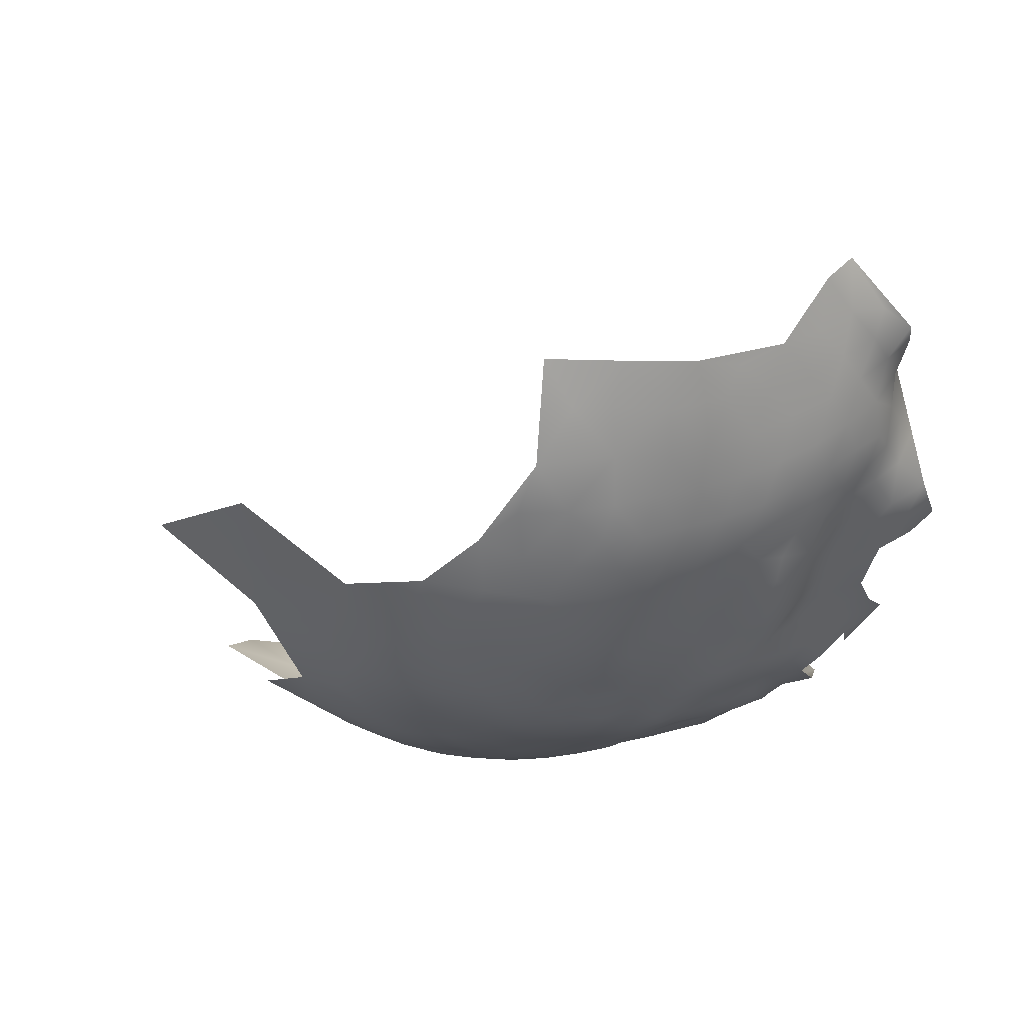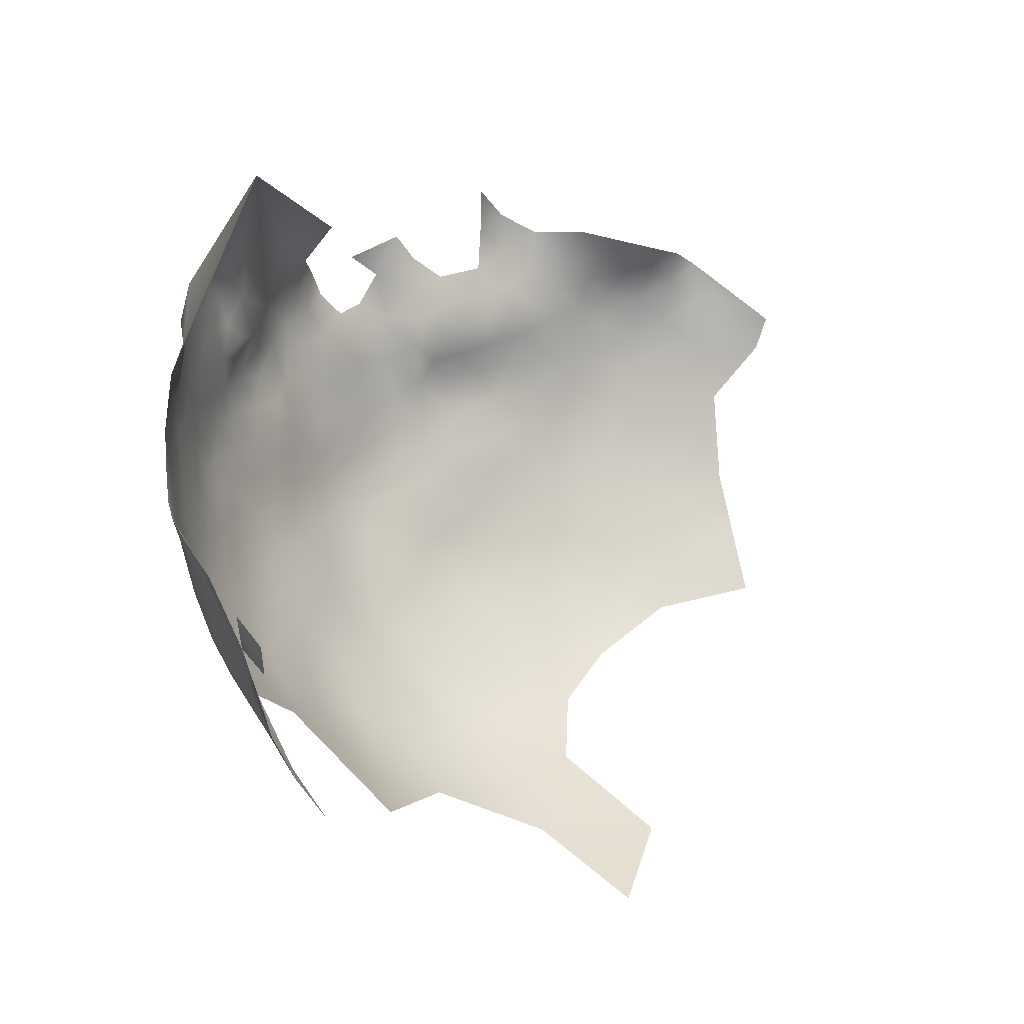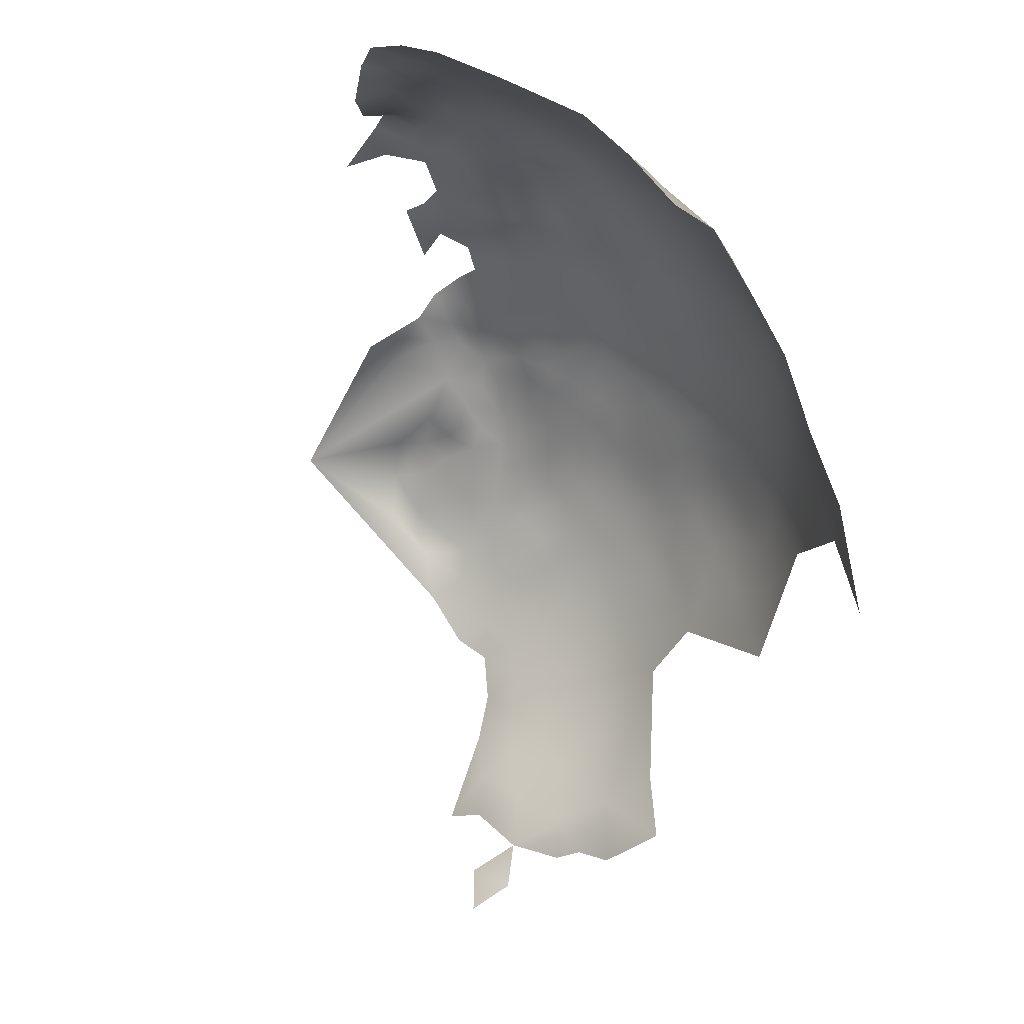
<metadata>
{"format":"obj","ext":"obj","renderer":"f3d","projection":"perspective","resolution":1024,"background":"white","views":[{"elev":45.7,"azim":-108.8,"up":"+Y"},{"elev":-7.3,"azim":62.3,"up":"+Z"},{"elev":66.8,"azim":126.6,"up":"+Y"}]}
</metadata>
<code>
v 570 1183 178.7
v 563.8 1205 163.8
v 568.5 1187 181.6
v 569.3 1187 186.2
v 567.5 1192 183.2
v 569 1192 188.9
v 568.7 1197 185.1
v 567 1191 179.2
v 568.1 1187 176.9
v 566.1 1191 175
v 567.4 1187 172.1
v 569.2 1183 174.1
v 570.9 1184 183.4
v 564.5 1195 172.9
v 565.3 1191 170.3
v 565.6 1195 177.3
v 565.6 1199 180
v 564.3 1199 174.9
v 566.7 1187 167.5
v 568.5 1183 169.5
v 564 1203 177.2
v 567.3 1200 183.5
v 566.8 1205 184.9
v 564.6 1204 181.2
v 568.9 1201 187.1
v 564.1 1196 168
v 563.8 1200 170.3
v 563.7 1204 173.1
v 563.9 1201 165
v 564.6 1196 162.7
v 565.1 1191 165.5
v 565.7 1191 160.5
v 566.2 1187 163.5
v 564.4 1200 160.1
v 565.3 1196 157.3
v 563.6 1205 157.6
v 564.7 1200 154.6
v 568.9 1205 188.6
v 567.9 1210 186.9
v 564.9 1209 182.9
v 570.5 1180 171.4
v 570.9 1179 176.3
v 571.6 1180 180.9
v 572.4 1180 185.6
v 572.8 1176 178.3
v 572.4 1176 173.7
v 567.7 1183 165
v 567.4 1184 159.7
v 569.4 1180 161.7
v 569.7 1180 166.6
v 571.3 1177 163.7
v 571.8 1177 168.5
v 571.4 1177 158.6
v 573.7 1174 161
v 573.7 1173 165.9
v 574.2 1173 155.9
v 576.4 1170 158.7
v 576.1 1170 163.8
v 570 1181 156.3
v 568.6 1185 153.3
v 566.5 1189 155.3
v 567.9 1189 149.8
v 569.9 1185 147.9
v 569 1189 144.7
v 571.6 1185 142.6
v 573 1181 145.4
v 571.4 1180 150.8
v 574.5 1181 140.1
v 575.8 1177 143.1
v 574.4 1176 148.4
v 577.3 1177 137.7
v 578.8 1173 140.6
v 577.3 1172 145.9
v 575.9 1172 151.1
v 580.3 1169 143.5
v 578.8 1168 148.7
v 577.5 1169 153.7
v 582.2 1164 146.5
v 580.8 1164 151.7
v 584.2 1165 140.9
v 586.2 1161 144
v 584.7 1161 149.6
v 583.5 1161 154.8
v 587.3 1157 152.6
v 586.1 1157 157.6
v 588.5 1157 147.3
v 592.8 1154 145
v 591.3 1154 150.4
v 591 1158 141.1
v 596.1 1154 139.4
v 597.8 1151 143.2
v 596.3 1150 148.5
v 590.1 1154 155.2
v 602.2 1149 139.3
v 602.6 1147 144.6
v 579.7 1165 156.6
v 600.9 1153 134.7
v 595.5 1158 133.8
v 589 1161 137.6
v 602.6 1146 150.3
v 608 1146 140.9
v 607.2 1144 147.3
v 594.8 1151 154.3
v 598.7 1148 152.6
v 576.3 1182 134.4
v 579.6 1177 132.2
v 581 1173 135.1
v 582.5 1169 138.2
v 582.4 1161 159.4
v 579.1 1165 161.5
v 570.9 1189 139.5
v 568.7 1194 141.2
v 570.6 1194 136.1
v 573.4 1189 134.4
v 573.5 1185 137.8
v 568.9 1199 137.9
v 570.9 1199 132.7
v 573.4 1194 130.6
v 573.9 1199 126.8
v 576.5 1194 125
v 576.2 1188 129.2
v 567.4 1194 146.3
v 606.7 1152 130.5
v 602.5 1157 128
v 585.1 1157 162.6
v 584.9 1158 167.7
v 582.2 1161 164.7
v 581.6 1162 169.9
v 579.4 1165 166.5
v 588.6 1154 160.2
v 592.4 1152 157.9
v 599.2 1147 157.5
v 607.8 1148 135
v 574.3 1173 170.6
v 567.3 1199 143.4
v 566.5 1195 151.6
v 566 1199 149
v 587.1 1165 135.3
v 571.8 1204 129.3
v 569.5 1204 134.9
v 585.6 1169 132.9
v 567.5 1204 140.7
v 568.1 1209 137.7
v 570.3 1210 131.8
v 614.4 1145 136.7
v 614.8 1148 129.9
v 607.6 1143 153.1
v 608.1 1142 158.7
v 607.8 1142 163.9
v 603.9 1144 161.3
v 603.5 1144 155.7
v 612.5 1140 155.8
v 612.5 1140 161.4
v 609.4 1141 169.3
v 604.2 1144 167
v 612.2 1141 149.5
v 612.8 1143 143.3
v 618 1140 145.5
v 617.6 1138 151.3
v 576.2 1170 168.6
v 576.2 1170 173.1
v 578.2 1166 171.8
v 579.6 1189 123.4
v 580.4 1195 119.6
v 578.2 1200 120.9
v 575.6 1206 123.2
v 581.2 1208 116.8
v 583.7 1201 115.2
v 587.7 1155 165
v 573.3 1210 126.5
v 569.3 1215 134.2
v 566.7 1215 141
v 568.4 1221 138
v 571.9 1222 130.5
v 572.3 1215 128.3
v 577.5 1167 176.8
v 604.5 1145 174.8
v 592 1162 131.9
v 589.2 1169 127.9
v 584.2 1173 129.7
v 585.1 1193 115.6
v 600.1 1146 163.8
v 600.2 1146 169.2
v 600.3 1147 174.5
v 599.7 1148 180.1
v 596.7 1150 176.3
v 602.7 1145 178
v 602.7 1146 183.4
v 596.5 1148 165.9
v 596 1149 160.2
v 579.2 1182 128.6
v 569.9 1205 193.1
v 569.7 1200 191.2
v 569.4 1209 191.1
v 564 1205 151.8
v 563.3 1209 160.4
v 562.9 1213 162.7
v 563.1 1213 157
v 563.4 1209 154.4
v 563.3 1213 168
v 563.6 1213 173.3
v 563.2 1218 170.3
v 563.9 1218 176.1
v 563.6 1223 173.1
v 563.2 1223 167.5
v 564.1 1228 170.2
v 564.2 1228 164.4
v 563.4 1223 161.8
v 564.4 1228 158.8
v 564 1223 155.8
v 563.1 1218 159
v 562.9 1218 164.8
v 566 1234 161.1
v 566.5 1233 155.5
v 565.2 1228 153.3
v 565.5 1224 149.4
v 563.9 1219 152.7
v 563.6 1209 165.8
v 563.8 1209 170.8
v 565.5 1219 145.8
v 564.2 1214 149.6
v 564.6 1228 176.2
v 565.8 1233 173
v 566.6 1234 179
v 567.8 1234 184.8
v 569.2 1239 181.6
v 567.7 1239 175.7
v 566 1229 181.8
v 570.4 1244 178.2
v 571.4 1243 184.6
v 571.5 1248 174.3
v 569.5 1245 171.6
v 567.3 1239 169.2
v 569.7 1234 190.2
v 569.8 1245 163.8
v 571.7 1250 167.8
v 565.6 1233 166.8
v 566.2 1225 184.5
v 567.8 1224 189.5
v 567.5 1229 187
v 564.7 1224 179.2
v 565.2 1220 182
v 566.9 1220 187.1
v 567.3 1239 163.5
v 572.8 1249 180.9
v 573.3 1244 190.2
v 575.3 1243 195.8
v 576.2 1248 192.2
v 574.3 1248 186.9
v 570.8 1239 187.7
v 569.6 1225 194.1
v 569.3 1229 191.9
v 577.5 1254 188.7
v 573.7 1251 158.8
v 570.9 1229 196.2
v 565.1 1209 146.1
v 565.6 1215 184.6
v 567.8 1216 189.4
v 568.8 1221 191.6
v 570.5 1221 196.3
v 569.6 1217 193.8
v 567.4 1233 149.3
v 572.1 1226 198.2
v 571.5 1246 156.7
v 563.8 1205 168.4
v 576.8 1247 197.3
v 576.5 1243 201.8
v 572.7 1177 153.3
v 596 1165 126.2
v 588.8 1175 122.8
v 569.3 1213 191.1
v 569.9 1212 195.9
v 570 1216 199.2
v 571.6 1216 205.1
v 570.4 1211 201.8
v 571.5 1210 207.2
v 570.1 1207 198.5
v 565.8 1203 146.3
v 568.7 1240 156.1
v 582.8 1178 126.8
v 583.4 1183 122
v 588.6 1183 116.9
v 581.4 1162 175.6
v 584.7 1159 173
v 570.5 1183 188.8
v 574.1 1176 187.8
v 571.4 1179 191.2
v 618.3 1142 139.5
v 578.2 1218 121.3
v 563.7 1213 179
v 567.7 1226 143.2
v 622 1144 132.5
v 569.9 1195 193.5
v 569.2 1233 143
v 570.4 1240 145.9
v 574.8 1172 176.3
v 572.5 1221 200.9
v 575.4 1227 201.8
v 574.4 1173 180.6
v 575.2 1172 184.9
v 573.3 1176 182.9
v 577.2 1169 181.6
v 576.9 1173 189.4
v 577.5 1169 186.5
v 580.1 1170 190.6
v 582.8 1166 185.7
v 563.4 1208 176.9
v 569.8 1197 189.3
v 587.8 1157 176.5
v 584.6 1160 177.5
v 587.8 1156 171.1
v 591 1154 174.6
v 590.9 1155 179.8
v 593.7 1151 173.1
v 591.8 1152 168.8
v 591.7 1152 163.2
v 596.1 1149 170.2
v 593.6 1152 177.5
v 594.3 1152 182
v 590.9 1155 184.4
v 580.5 1165 180.1
v 576.8 1252 149.1
v 570.3 1229 137.9
v 630 1145 127.3
v 629.8 1141 136.1
v 623.7 1150 122
v 635 1145 123.8
v 636.8 1141 131.5
v 635.2 1137 140
v 643 1142 128
v 643.5 1138 134.8
v 629.5 1138 143.5
v 574.5 1231 199.4
v 590.4 1166 130.1
v 612.7 1152 125.4
v 570.1 1200 196.4
v 583.9 1163 181.2
v 586.9 1160 180
v 588.3 1159 185.4
v 588.5 1157 181.6
v 580.4 1233 202.4
v 576.6 1222 204.7
v 631.7 1150 116.2
v 617.5 1156 117.9
v 625.3 1158 111.2
v 597.6 1179 112.5
v 569.4 1186 190.9
v 624 1140 141.2
v 624 1137 148.4
v 579.4 1173 194.2
v 575.3 1176 193.8
v 583 1170 194.7
v 564.6 1217 180
v 572.8 1246 151.7
v 584.7 1217 113.5
v 589.2 1227 110.4
v 589.6 1217 108.1
v 597.4 1218 100.2
v 586.7 1209 110.2
v 593.9 1155 188.4
v 593.6 1152 185.9
v 572.5 1234 195.8
v 576.2 1235 200.3
v 572.5 1239 192.7
v 577.9 1239 202.7
v 575.3 1239 198.2
v 571 1195 198.6
v 572.1 1191 201.5
v 597.4 1150 186.3
v 569.9 1208 194.6
v 649 1139 130.8
v 579.8 1255 193.1
v 571 1189 195.4
v 573.5 1183 197
v 572.4 1206 204.6
v 637.3 1133 144.4
v 588.7 1173 197.3
v 585.9 1167 194.9
v 576.8 1204 209.2
v 632.5 1147 121.1
v 605.6 1155 198.8
f 337 306 321
f 47 50 20
f 7 25 22
f 272 370 277
f 47 19 33
f 301 44 43
f 308 193 25
f 308 25 7
f 361 360 320
f 45 43 42
f 45 301 43
f 8 16 10
f 42 46 45
f 12 1 9
f 12 11 20
f 313 320 340
f 51 52 50
f 304 303 300
f 304 305 303
f 309 311 312
f 286 300 303
f 49 51 50
f 12 20 41
f 55 134 52
f 309 284 311
f 6 5 4
f 258 271 261
f 55 52 51
f 301 45 299
f 301 299 300
f 259 239 243
f 55 160 134
f 55 58 160
f 319 313 318
f 43 44 13
f 239 259 251
f 169 126 125
f 42 1 12
f 319 361 320
f 319 320 313
f 19 47 20
f 19 20 11
f 250 364 246
f 296 299 45
f 296 45 46
f 14 10 16
f 14 15 10
f 317 314 315
f 318 312 314
f 11 10 15
f 9 10 11
f 9 11 12
f 301 286 44
f 301 300 286
f 161 134 160
f 8 10 9
f 43 1 42
f 43 13 1
f 307 28 21
f 49 50 47
f 41 50 52
f 41 20 50
f 21 17 24
f 53 51 49
f 53 54 51
f 316 169 130
f 42 12 41
f 3 1 13
f 3 9 1
f 260 263 251
f 56 57 54
f 46 42 41
f 302 300 299
f 54 55 51
f 297 263 260
f 18 17 21
f 127 125 126
f 34 37 35
f 53 56 54
f 8 9 3
f 4 3 13
f 31 33 19
f 283 128 284
f 36 37 34
f 310 283 284
f 310 284 309
f 28 265 27
f 58 55 54
f 197 218 200
f 162 161 160
f 366 365 267
f 26 15 14
f 3 4 5
f 3 5 8
f 219 200 218
f 219 201 200
f 25 23 22
f 25 38 23
f 313 312 318
f 18 14 16
f 18 16 17
f 259 261 260
f 259 260 251
f 22 24 17
f 22 23 24
f 242 243 238
f 265 28 219
f 199 196 198
f 199 36 196
f 185 184 187
f 185 186 184
f 228 238 240
f 255 251 263
f 202 203 204
f 48 47 33
f 48 49 47
f 321 306 302
f 304 300 302
f 86 84 82
f 366 363 365
f 309 312 313
f 83 84 85
f 19 15 31
f 19 11 15
f 302 176 321
f 26 31 15
f 192 370 194
f 192 194 38
f 29 265 2
f 193 38 25
f 193 192 38
f 59 53 49
f 76 77 74
f 309 338 310
f 30 31 26
f 58 54 57
f 186 318 314
f 64 63 62
f 252 251 255
f 68 69 66
f 347 6 4
f 195 36 199
f 81 86 82
f 238 243 239
f 183 317 189
f 352 350 305
f 241 238 228
f 241 242 238
f 75 76 73
f 67 70 268
f 202 200 201
f 202 201 203
f 205 202 204
f 65 68 66
f 197 198 196
f 284 126 311
f 130 169 125
f 130 125 85
f 193 308 293
f 79 96 77
f 79 77 76
f 48 59 49
f 39 38 194
f 183 189 182
f 183 182 155
f 272 277 275
f 272 275 273
f 32 31 30
f 70 69 73
f 240 238 239
f 369 361 319
f 109 110 96
f 72 75 73
f 72 73 69
f 188 185 187
f 74 70 73
f 74 73 76
f 265 218 2
f 265 219 218
f 60 62 63
f 32 33 31
f 257 258 243
f 149 150 148
f 149 148 153
f 151 148 150
f 115 68 65
f 71 72 69
f 71 69 68
f 195 37 36
f 212 197 200
f 92 88 87
f 76 78 79
f 152 153 148
f 28 18 21
f 28 27 18
f 131 130 93
f 303 305 350
f 161 162 176
f 83 82 84
f 30 35 32
f 34 35 30
f 70 66 69
f 109 83 85
f 128 126 284
f 128 127 126
f 193 293 336
f 218 197 196
f 258 261 259
f 258 259 243
f 122 135 112
f 111 65 64
f 135 137 278
f 147 148 151
f 272 261 271
f 129 127 128
f 337 310 338
f 268 56 53
f 268 53 59
f 67 66 70
f 88 93 84
f 88 84 86
f 103 92 104
f 85 93 130
f 85 84 93
f 81 82 78
f 75 78 76
f 108 75 72
f 212 200 202
f 333 263 298
f 333 255 263
f 271 39 194
f 65 63 64
f 2 218 196
f 122 136 137
f 122 137 135
f 191 106 105
f 62 60 61
f 63 66 67
f 63 65 66
f 150 155 182
f 150 149 155
f 103 104 132
f 59 67 268
f 362 255 333
f 67 60 63
f 67 59 60
f 222 241 228
f 46 52 134
f 46 41 52
f 113 111 112
f 208 209 210
f 29 34 30
f 351 303 350
f 367 336 293
f 29 27 265
f 105 68 115
f 105 71 68
f 225 228 240
f 230 250 246
f 87 88 86
f 306 304 302
f 205 212 202
f 205 208 212
f 82 79 78
f 142 140 116
f 116 117 113
f 111 113 114
f 208 211 212
f 208 210 211
f 107 108 72
f 107 72 71
f 83 79 82
f 23 38 39
f 23 39 40
f 309 313 340
f 309 340 338
f 106 107 71
f 106 71 105
f 192 193 336
f 362 333 363
f 362 363 366
f 111 115 65
f 111 114 115
f 103 190 131
f 103 132 190
f 116 112 135
f 116 113 112
f 207 209 208
f 142 143 140
f 247 366 267
f 247 267 266
f 239 251 252
f 239 252 240
f 144 140 143
f 224 228 225
f 139 140 144
f 24 23 40
f 117 116 140
f 223 224 227
f 80 81 78
f 287 285 44
f 287 44 286
f 257 243 242
f 248 246 247
f 177 183 155
f 103 131 93
f 83 109 96
f 83 96 79
f 121 114 118
f 127 129 110
f 127 110 109
f 273 261 272
f 122 62 136
f 122 64 62
f 351 287 286
f 351 286 303
f 296 134 161
f 296 46 134
f 100 95 102
f 257 242 353
f 272 194 370
f 272 271 194
f 155 154 177
f 155 149 154
f 80 75 108
f 80 78 75
f 142 116 135
f 215 210 209
f 113 118 114
f 113 117 118
f 234 364 250
f 176 296 161
f 102 156 147
f 211 198 197
f 211 197 212
f 237 207 206
f 364 247 246
f 339 340 320
f 207 205 206
f 207 208 205
f 177 184 183
f 220 221 217
f 237 206 223
f 192 277 370
f 120 121 118
f 285 13 44
f 285 347 4
f 285 4 13
f 147 152 148
f 147 156 152
f 365 363 341
f 147 151 100
f 147 100 102
f 290 353 203
f 290 203 201
f 206 205 204
f 234 362 364
f 109 85 125
f 109 125 127
f 339 338 340
f 339 337 338
f 171 144 143
f 217 211 210
f 172 171 143
f 222 206 204
f 223 206 222
f 142 135 278
f 120 163 121
f 307 21 24
f 213 207 237
f 213 209 207
f 103 88 92
f 103 93 88
f 173 171 172
f 307 219 28
f 90 87 89
f 27 14 18
f 27 26 14
f 119 120 118
f 64 122 112
f 64 112 111
f 139 117 140
f 162 129 128
f 91 87 90
f 91 92 87
f 268 74 56
f 268 70 74
f 91 94 95
f 275 274 273
f 275 276 274
f 98 97 90
f 297 298 263
f 297 342 298
f 316 130 131
f 229 227 226
f 182 189 190
f 224 222 228
f 224 223 222
f 293 308 6
f 108 138 80
f 108 141 138
f 80 138 99
f 257 40 39
f 141 107 180
f 141 108 107
f 248 247 266
f 170 139 144
f 180 107 106
f 307 40 290
f 307 24 40
f 96 57 77
f 129 58 110
f 110 57 96
f 110 58 57
f 187 184 177
f 129 162 160
f 129 160 58
f 366 247 364
f 366 364 362
f 56 77 57
f 56 74 77
f 29 30 26
f 29 26 27
f 226 250 230
f 316 131 190
f 315 314 312
f 315 312 311
f 280 106 191
f 280 180 106
f 256 278 195
f 226 227 224
f 7 6 308
f 7 5 6
f 283 321 176
f 258 39 271
f 258 257 39
f 288 158 157
f 230 229 226
f 216 220 217
f 249 246 248
f 253 249 248
f 234 240 252
f 234 225 240
f 302 299 296
f 302 296 176
f 269 178 334
f 307 290 201
f 307 201 219
f 119 117 139
f 119 118 117
f 262 215 214
f 315 169 316
f 273 260 261
f 164 163 120
f 179 141 180
f 226 224 225
f 204 241 222
f 94 101 95
f 159 152 156
f 102 95 101
f 7 22 17
f 136 62 61
f 273 274 297
f 273 297 260
f 333 341 363
f 223 227 233
f 223 233 237
f 283 162 128
f 283 176 162
f 237 244 213
f 237 233 244
f 290 257 353
f 290 40 257
f 334 141 179
f 48 60 59
f 48 61 60
f 231 232 229
f 231 229 245
f 315 189 317
f 242 203 353
f 89 87 86
f 89 86 81
f 133 101 94
f 145 288 157
f 236 232 231
f 319 318 186
f 132 182 190
f 136 37 137
f 136 35 37
f 249 230 246
f 275 375 276
f 165 164 120
f 165 120 119
f 334 138 141
f 61 32 35
f 61 35 136
f 157 102 101
f 157 156 102
f 2 34 29
f 169 311 126
f 169 315 311
f 178 138 334
f 178 99 138
f 372 253 248
f 99 89 81
f 99 81 80
f 235 232 236
f 217 198 211
f 316 189 315
f 316 190 189
f 324 380 327
f 150 182 132
f 150 132 151
f 195 137 37
f 195 278 137
f 2 196 36
f 2 36 34
f 158 159 156
f 158 156 157
f 216 210 215
f 216 217 210
f 186 314 317
f 245 230 249
f 245 229 230
f 306 305 304
f 184 186 317
f 184 317 183
f 48 33 32
f 48 32 61
f 151 132 104
f 151 104 100
f 362 252 255
f 362 234 252
f 348 158 288
f 166 139 170
f 291 220 216
f 250 225 234
f 250 226 225
f 214 209 213
f 214 215 209
f 337 321 283
f 337 283 310
f 175 170 144
f 175 144 171
f 342 297 274
f 142 278 256
f 269 334 179
f 16 8 5
f 294 262 295
f 298 341 333
f 232 233 227
f 232 227 229
f 188 369 185
f 145 157 101
f 221 198 217
f 221 199 198
f 133 145 101
f 158 349 159
f 279 214 213
f 279 213 244
f 174 175 171
f 174 171 173
f 241 203 242
f 241 204 203
f 339 320 360
f 277 375 275
f 173 291 323
f 378 377 352
f 292 145 146
f 319 185 369
f 319 186 185
f 166 165 119
f 166 119 139
f 105 115 114
f 277 192 336
f 378 352 305
f 235 244 233
f 235 233 232
f 90 94 91
f 90 97 94
f 292 288 145
f 369 360 361
f 367 373 368
f 367 293 373
f 379 276 375
f 359 168 167
f 373 6 347
f 373 293 6
f 256 199 221
f 256 195 199
f 153 154 149
f 339 306 337
f 124 123 97
f 124 97 98
f 146 145 133
f 281 280 191
f 270 179 180
f 270 180 280
f 100 104 92
f 98 90 89
f 17 16 5
f 17 5 7
f 348 332 349
f 348 349 158
f 254 264 235
f 98 99 178
f 98 89 99
f 133 97 123
f 133 94 97
f 330 331 328
f 330 371 331
f 279 262 214
f 167 165 166
f 254 235 236
f 191 121 163
f 191 163 281
f 327 328 324
f 374 368 373
f 105 121 191
f 105 114 121
f 376 332 329
f 291 294 323
f 329 325 328
f 325 332 348
f 325 329 332
f 95 100 92
f 95 92 91
f 216 215 262
f 359 355 357
f 324 328 325
f 143 142 256
f 143 256 172
f 279 244 235
f 279 235 264
f 292 324 325
f 377 350 352
f 372 248 266
f 173 172 220
f 173 220 291
f 172 221 220
f 172 256 221
f 380 326 343
f 380 324 326
f 254 354 264
f 146 123 335
f 146 133 123
f 322 354 254
f 174 173 323
f 354 279 264
f 253 245 249
f 168 165 167
f 270 280 281
f 168 181 164
f 168 164 165
f 269 98 178
f 269 124 98
f 289 170 175
f 355 356 357
f 295 262 279
f 295 279 354
f 181 163 164
f 291 216 262
f 291 262 294
f 292 348 288
f 292 325 348
f 355 359 167
f 124 335 123
f 342 341 298
f 181 282 281
f 181 281 163
f 282 270 281
f 289 175 174
f 188 187 177
f 326 324 292
f 289 166 170
f 269 179 270
f 289 355 167
f 289 167 166
f 326 292 146
f 326 335 344
f 326 146 335
f 326 345 343
f 326 344 345
f 236 231 245
f 295 323 294
f 322 295 354
f 346 270 282
f 376 349 332
f 372 266 267
f 356 358 357
f 381 360 369
f 359 357 358
f 359 181 168
f 289 356 355
f 124 344 335
f 381 369 188
f 346 282 181
f 346 269 270
f 381 339 360
f 381 377 378
f 381 306 339
f 381 177 154
f 306 378 305
f 306 381 378
f 177 381 188

</code>
